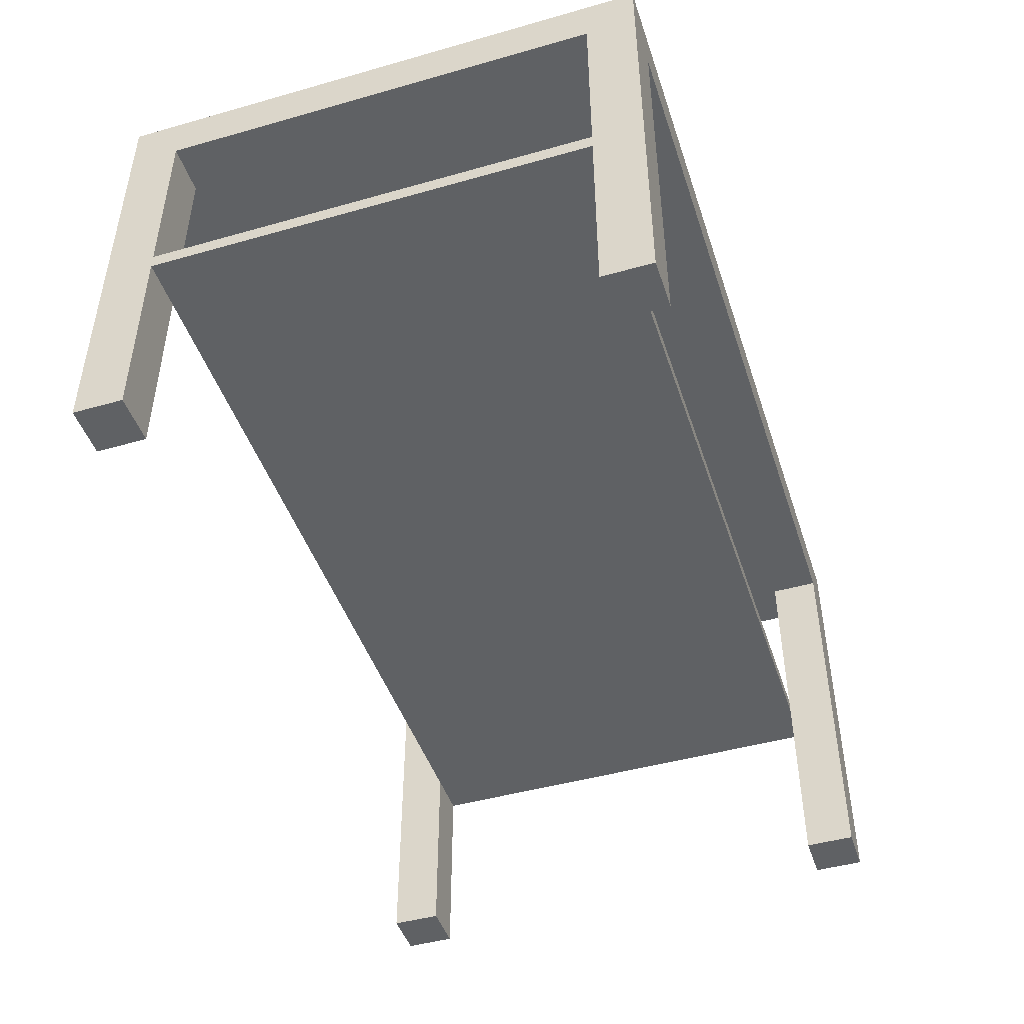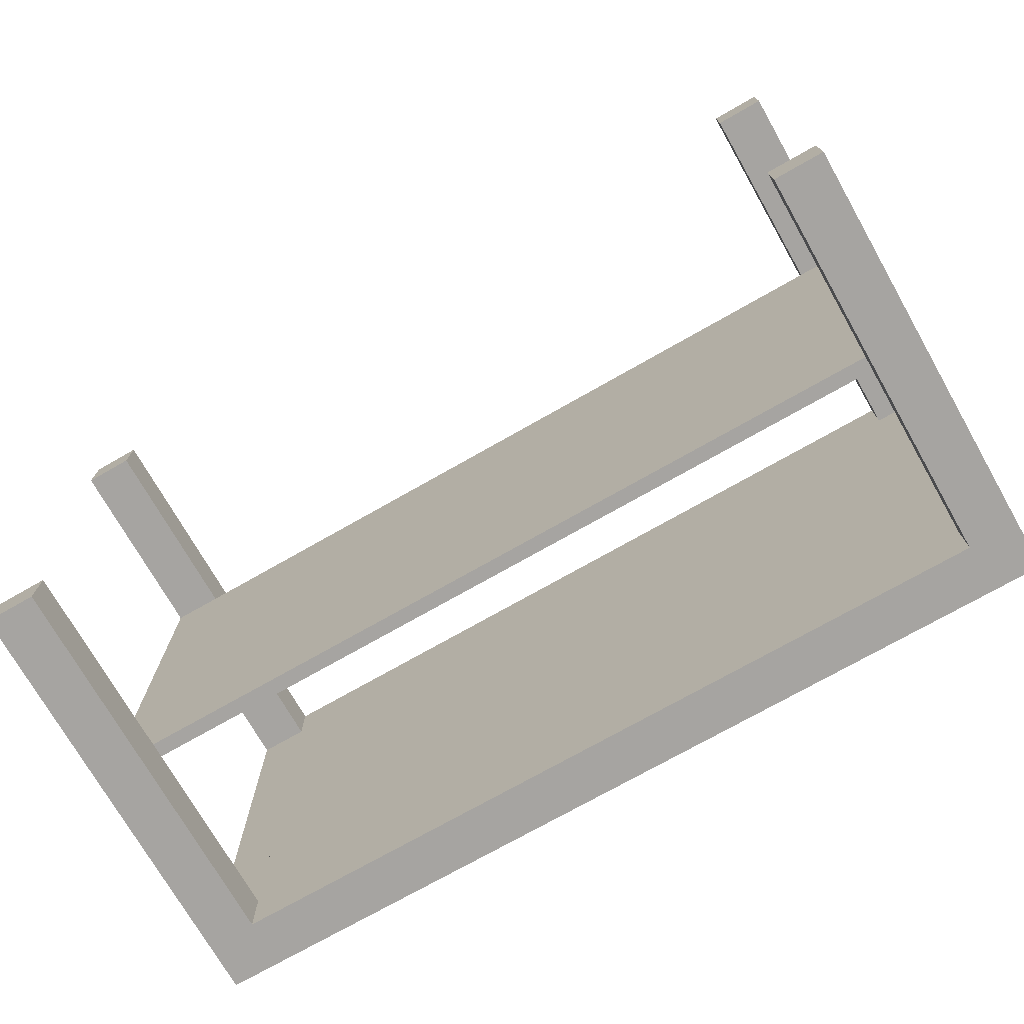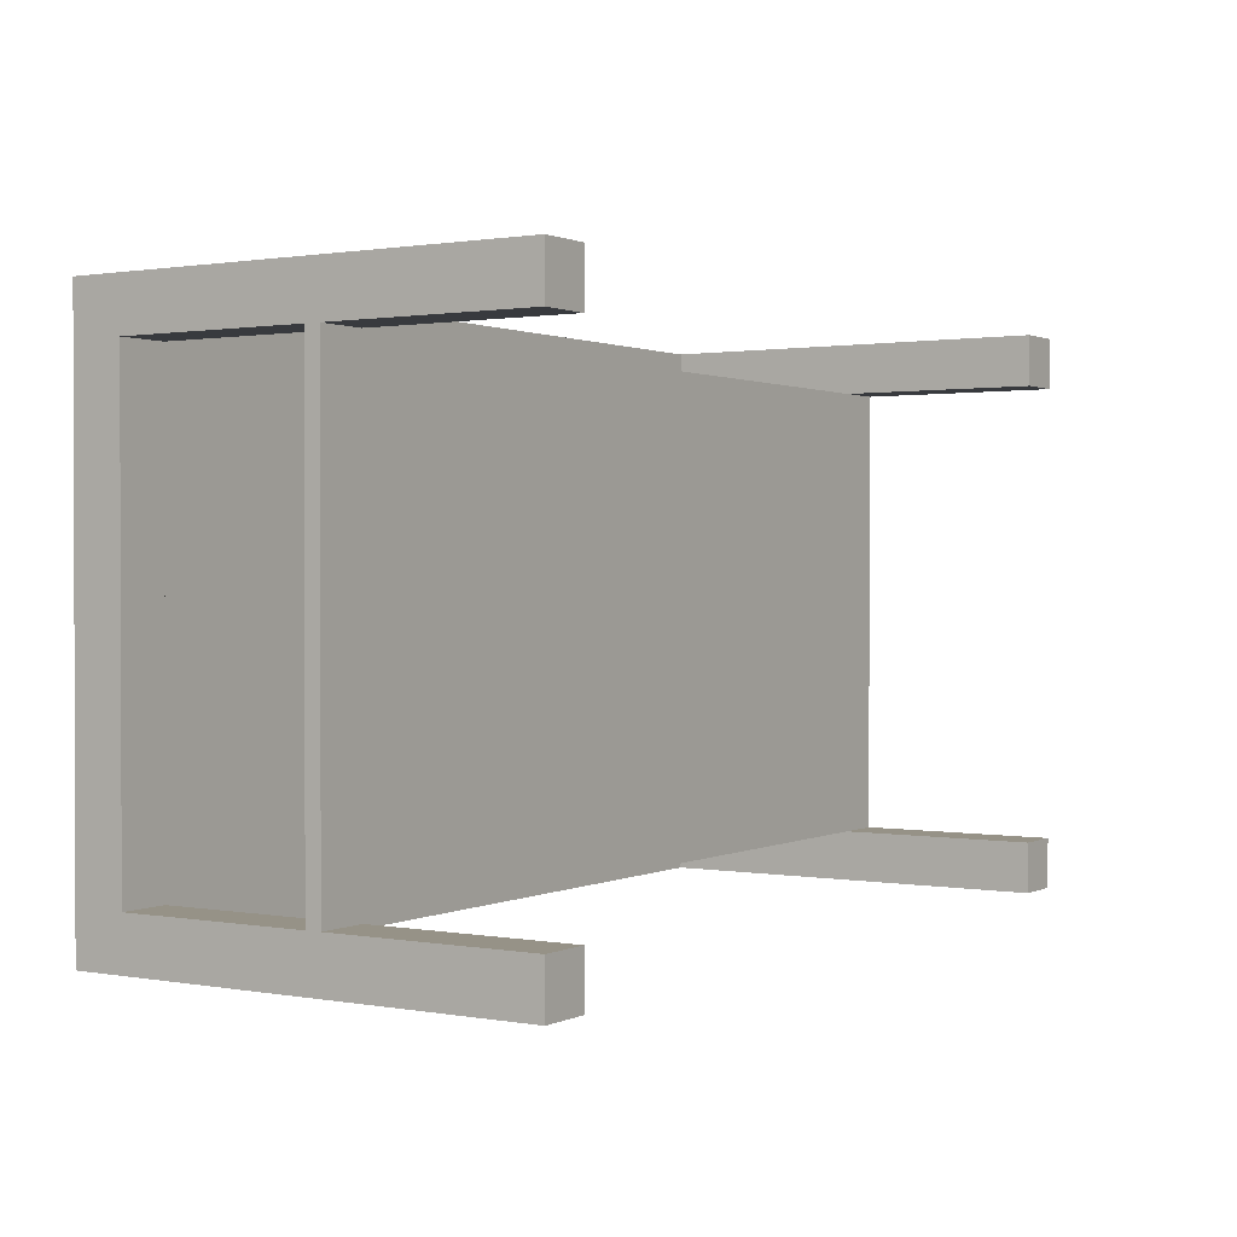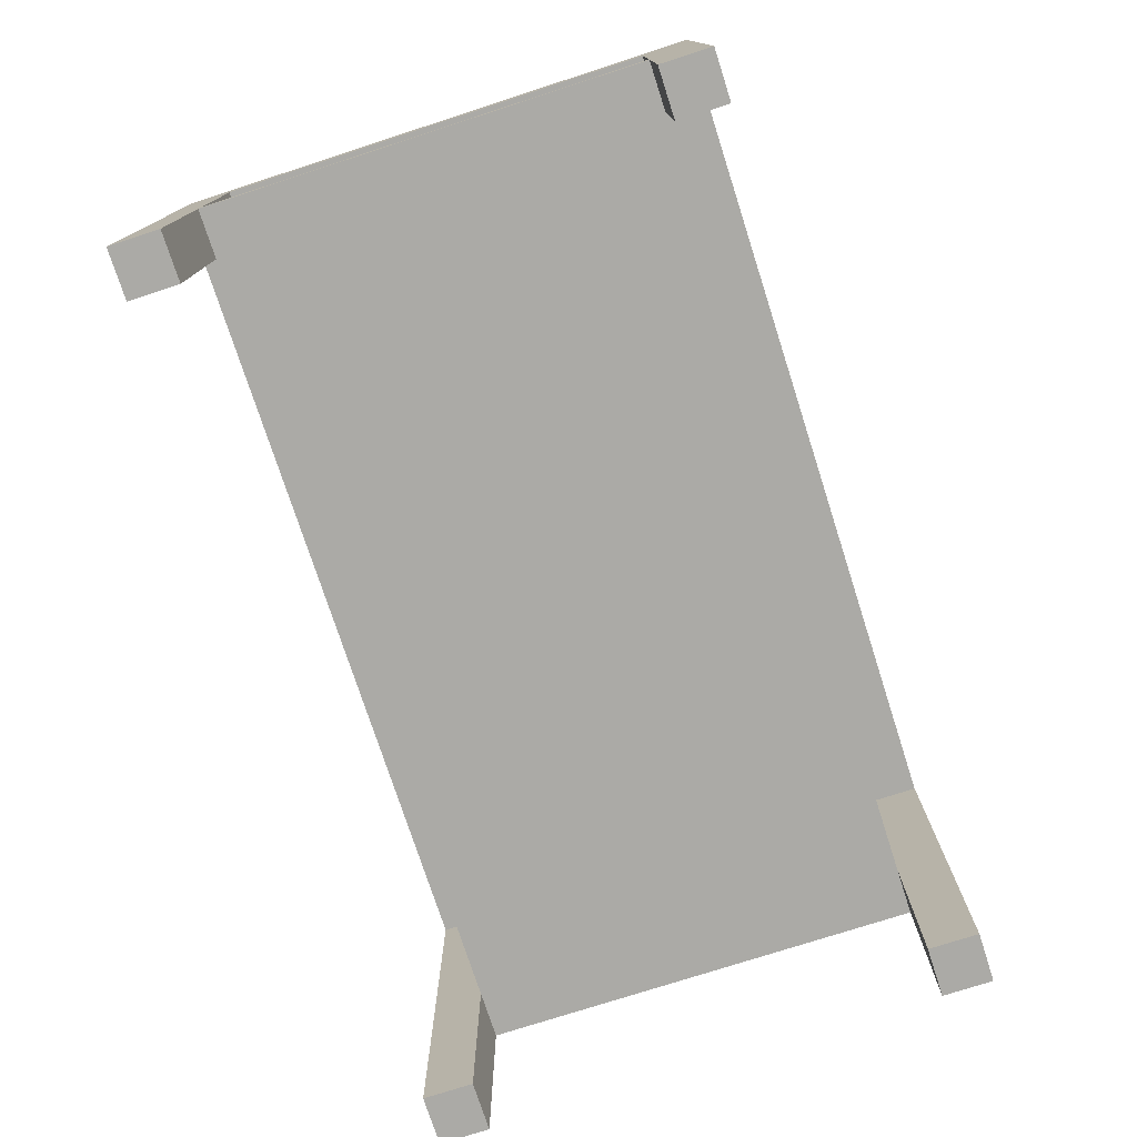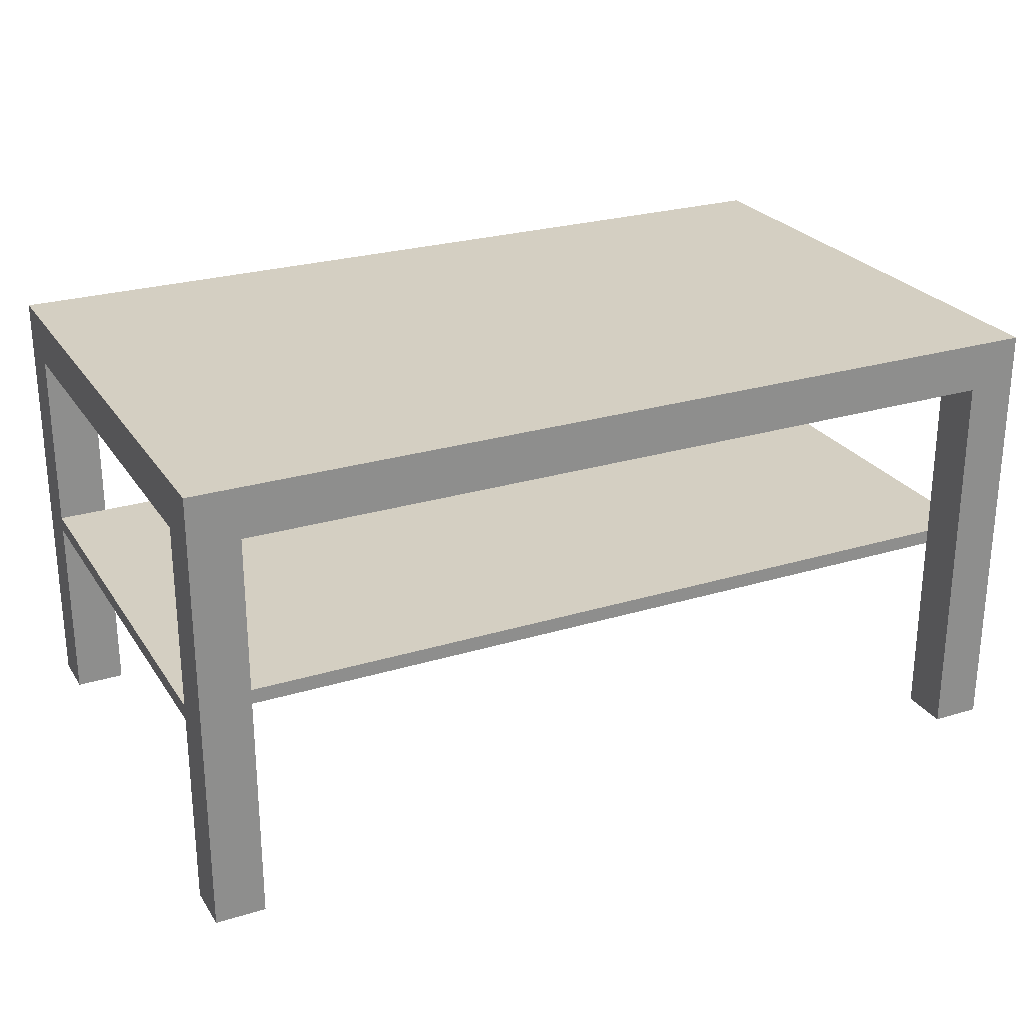
<metadata>
{"format":"obj","ext":"obj","renderer":"f3d","projection":"perspective","resolution":1024,"background":"white","views":[{"elev":-46.0,"azim":108.0,"up":"+Y"},{"elev":-73.5,"azim":29.7,"up":"+Z"},{"elev":1.0,"azim":-57.6,"up":"+Z"},{"elev":-75.9,"azim":-72.1,"up":"+Y"},{"elev":25.5,"azim":-26.0,"up":"+Y"}]}
</metadata>
<code>
v -0.3924 0.2122 0.2398
v 0.3924 0.2122 -0.2398
v -0.3924 0.2122 -0.2398
v 0.3924 0.2122 0.2398
v -0.3488 0.1686 -0.2398
v -0.3924 0.1686 0.1962
v -0.3488 0.1686 0.2398
v 0.3924 0.1686 0.1962
v 0.3488 0.1686 -0.2398
v -0.3488 -0.1802 -0.2398
v -0.3924 -0.1802 0.2398
v -0.3924 0.1686 -0.1962
v 0.3488 0.1686 0.2398
v 0.3924 -0.1802 0.1962
v 0.3924 0.1686 -0.1962
v 0.3924 -0.1802 -0.2398
v -0.3488 0.1686 -0.1962
v -0.3924 -0.1802 -0.2398
v -0.3924 -0.1802 0.1962
v -0.3924 0.007267 -0.1962
v -0.3488 0.1686 0.1962
v -0.3488 -0.1802 0.2398
v 0.3488 -0.1802 0.2398
v 0.3924 -0.1802 0.2398
v 0.3924 -0.005814 0.1962
v 0.3488 0.1686 -0.1962
v 0.3488 -0.1802 -0.2398
v -0.3924 -0.1802 -0.1962
v -0.3488 0.007267 -0.1962
v -0.3924 0.007267 0.1962
v -0.3488 -0.1802 0.1962
v -0.3924 -0.005814 -0.1962
v -0.3488 0.007267 0.1962
v 0.3488 0.1686 0.1962
v 0.3488 -0.005814 0.1962
v 0.3924 0.007267 0.1962
v 0.3488 0.007267 -0.1962
v 0.3924 0.007267 -0.1962
v 0.3924 -0.1802 -0.1962
v 0.3488 -0.1802 -0.1962
v -0.3488 -0.1802 -0.1962
v -0.3488 -0.005814 -0.1962
v -0.3924 -0.005814 0.1962
v -0.3488 -0.005814 0.1962
v 0.3488 -0.1802 0.1962
v 0.3488 -0.005814 -0.1962
v 0.3924 -0.005814 -0.1962
v 0.3488 0.007267 0.1962
g mesh1_mesh1-geometry
f 1 2 3
f 2 1 4
f 3 2 1
f 4 1 2
f 2 5 3
f 3 5 2
f 6 1 3
f 3 1 6
f 1 7 4
f 4 7 1
f 4 8 2
f 2 8 4
f 2 9 5
f 5 9 2
f 10 3 5
f 5 3 10
f 1 6 11
f 11 6 1
f 6 3 12
f 12 3 6
f 11 7 1
f 1 7 11
f 13 4 7
f 7 4 13
f 4 14 8
f 8 14 4
f 2 8 15
f 15 8 2
f 16 9 2
f 2 9 16
f 9 17 5
f 5 17 9
f 3 10 18
f 18 10 3
f 17 10 5
f 5 10 17
f 6 19 11
f 11 19 6
f 12 3 20
f 20 3 12
f 12 21 6
f 6 21 12
f 7 11 22
f 22 11 7
f 23 4 13
f 13 4 23
f 7 17 13
f 13 17 7
f 14 4 24
f 24 4 14
f 8 14 25
f 25 14 8
f 8 26 15
f 15 26 8
f 2 15 16
f 16 15 2
f 9 16 27
f 27 16 9
f 17 9 26
f 26 9 17
f 10 28 18
f 18 28 10
f 28 3 18
f 18 3 28
f 29 10 17
f 17 10 29
f 19 6 30
f 30 6 19
f 31 11 19
f 19 11 31
f 20 3 32
f 32 3 20
f 20 17 12
f 12 17 20
f 21 12 17
f 17 12 21
f 33 6 21
f 21 6 33
f 11 31 22
f 22 31 11
f 31 7 22
f 22 7 31
f 4 23 24
f 24 23 4
f 34 23 13
f 13 23 34
f 21 17 7
f 7 17 21
f 13 17 34
f 34 17 13
f 23 14 24
f 24 14 23
f 14 35 25
f 25 35 14
f 8 25 36
f 36 25 8
f 26 8 34
f 34 8 26
f 37 15 26
f 26 15 37
f 38 16 15
f 15 16 38
f 39 27 16
f 16 27 39
f 40 9 27
f 27 9 40
f 9 37 26
f 26 37 9
f 17 26 34
f 34 26 17
f 28 10 41
f 41 10 28
f 32 3 28
f 28 3 32
f 42 10 29
f 29 10 42
f 17 20 29
f 29 20 17
f 6 33 30
f 30 33 6
f 19 30 43
f 43 30 19
f 43 31 19
f 19 31 43
f 43 20 32
f 32 20 43
f 21 44 33
f 33 44 21
f 7 31 21
f 21 31 7
f 23 34 45
f 45 34 23
f 14 23 45
f 45 23 14
f 35 14 45
f 45 14 35
f 35 46 25
f 25 46 35
f 47 36 25
f 25 36 47
f 36 34 8
f 8 34 36
f 15 37 38
f 38 37 15
f 47 16 38
f 38 16 47
f 27 39 40
f 40 39 27
f 16 47 39
f 39 47 16
f 46 9 40
f 40 9 46
f 37 9 46
f 46 9 37
f 10 42 41
f 41 42 10
f 42 28 41
f 41 28 42
f 28 42 32
f 32 42 28
f 29 46 42
f 42 46 29
f 20 33 29
f 29 33 20
f 33 20 30
f 30 20 33
f 20 43 30
f 30 43 20
f 31 43 44
f 44 43 31
f 32 44 43
f 43 44 32
f 21 31 44
f 44 31 21
f 44 48 33
f 33 48 44
f 45 34 48
f 48 34 45
f 45 48 35
f 35 48 45
f 35 42 46
f 46 42 35
f 25 46 47
f 47 46 25
f 36 47 38
f 38 47 36
f 34 36 48
f 48 36 34
f 37 36 38
f 38 36 37
f 47 40 39
f 39 40 47
f 40 47 46
f 46 47 40
f 46 29 37
f 37 29 46
f 44 32 42
f 42 32 44
f 29 33 48
f 48 33 29
f 48 44 35
f 35 44 48
f 44 42 35
f 35 42 44
f 37 48 36
f 36 48 37
f 29 48 37
f 37 48 29

</code>
